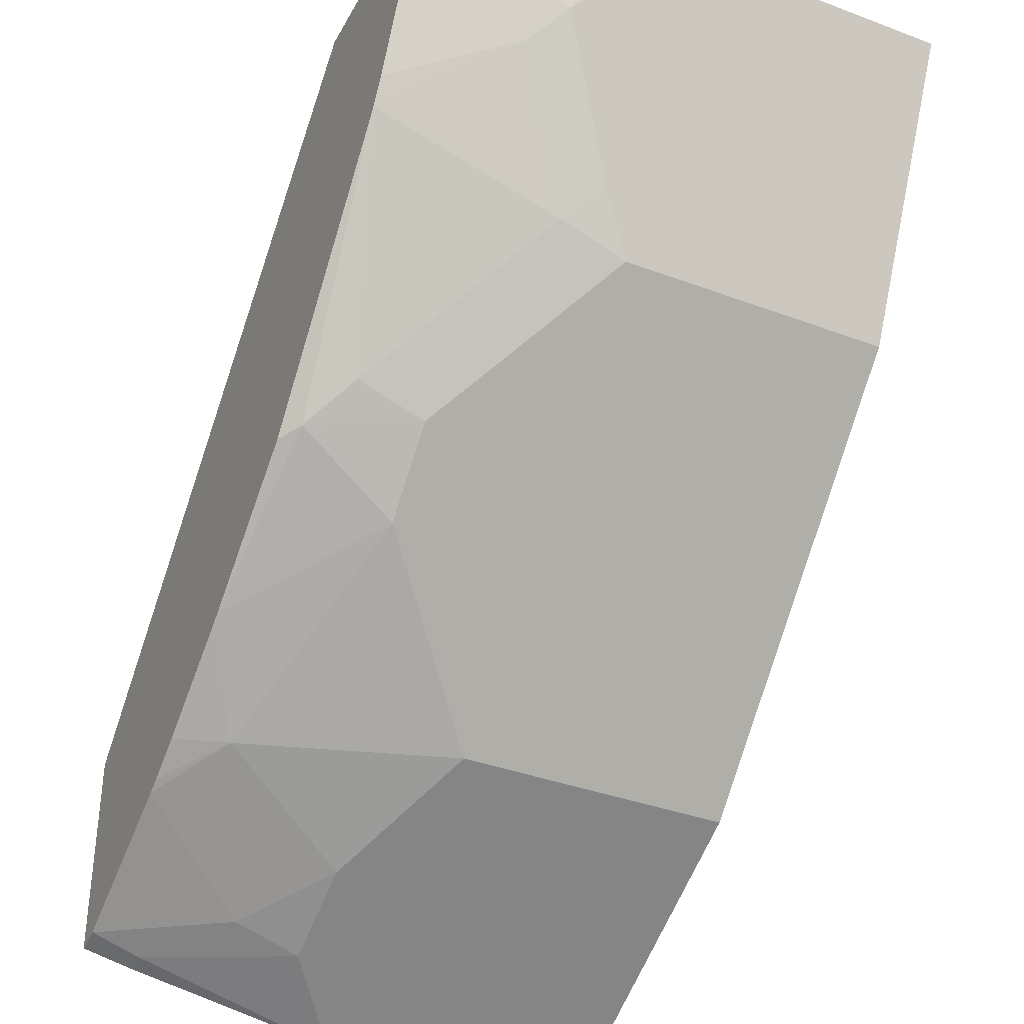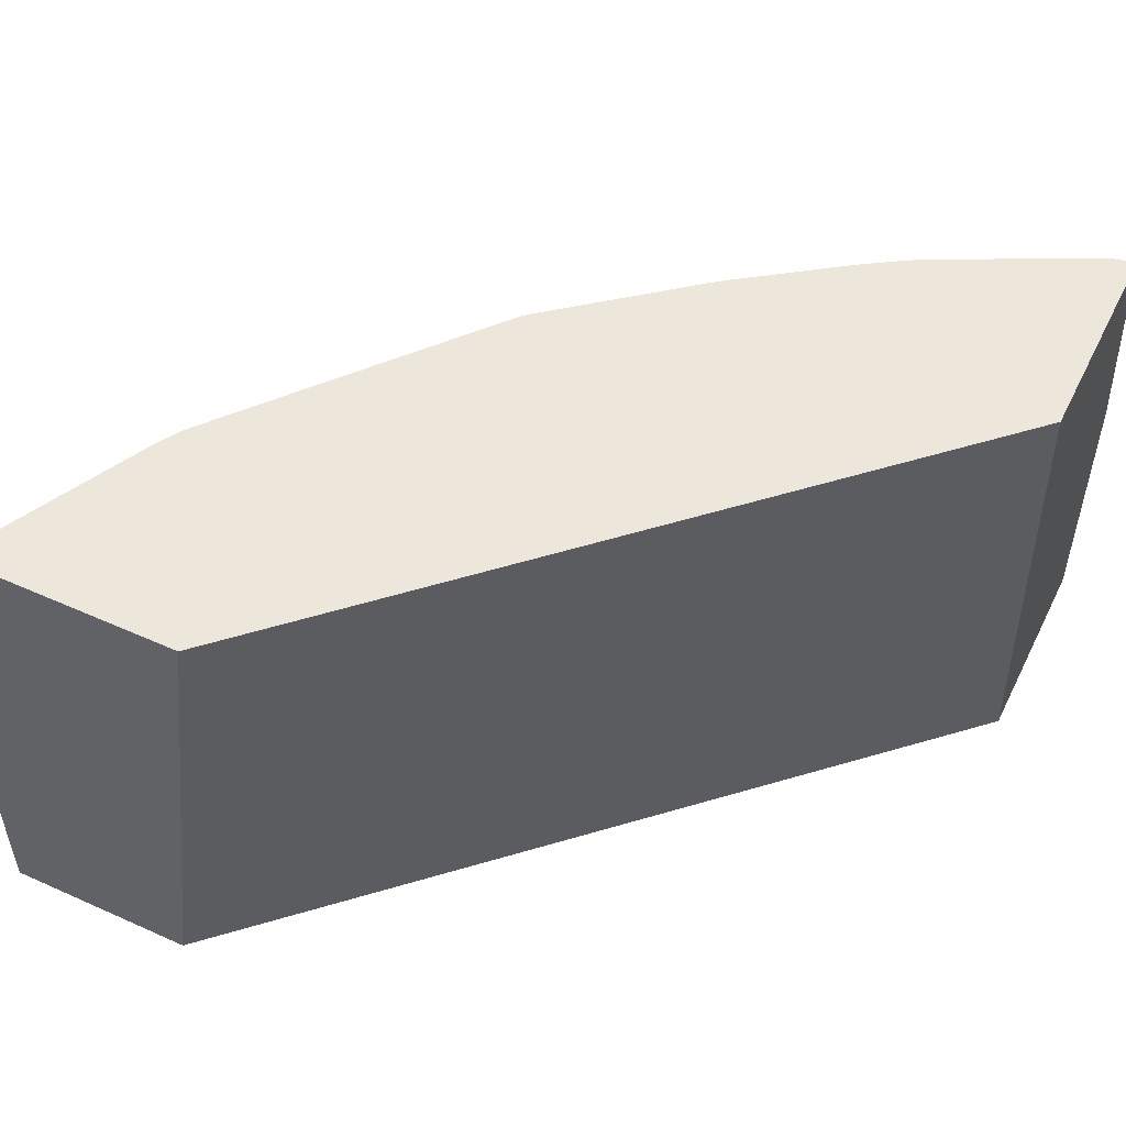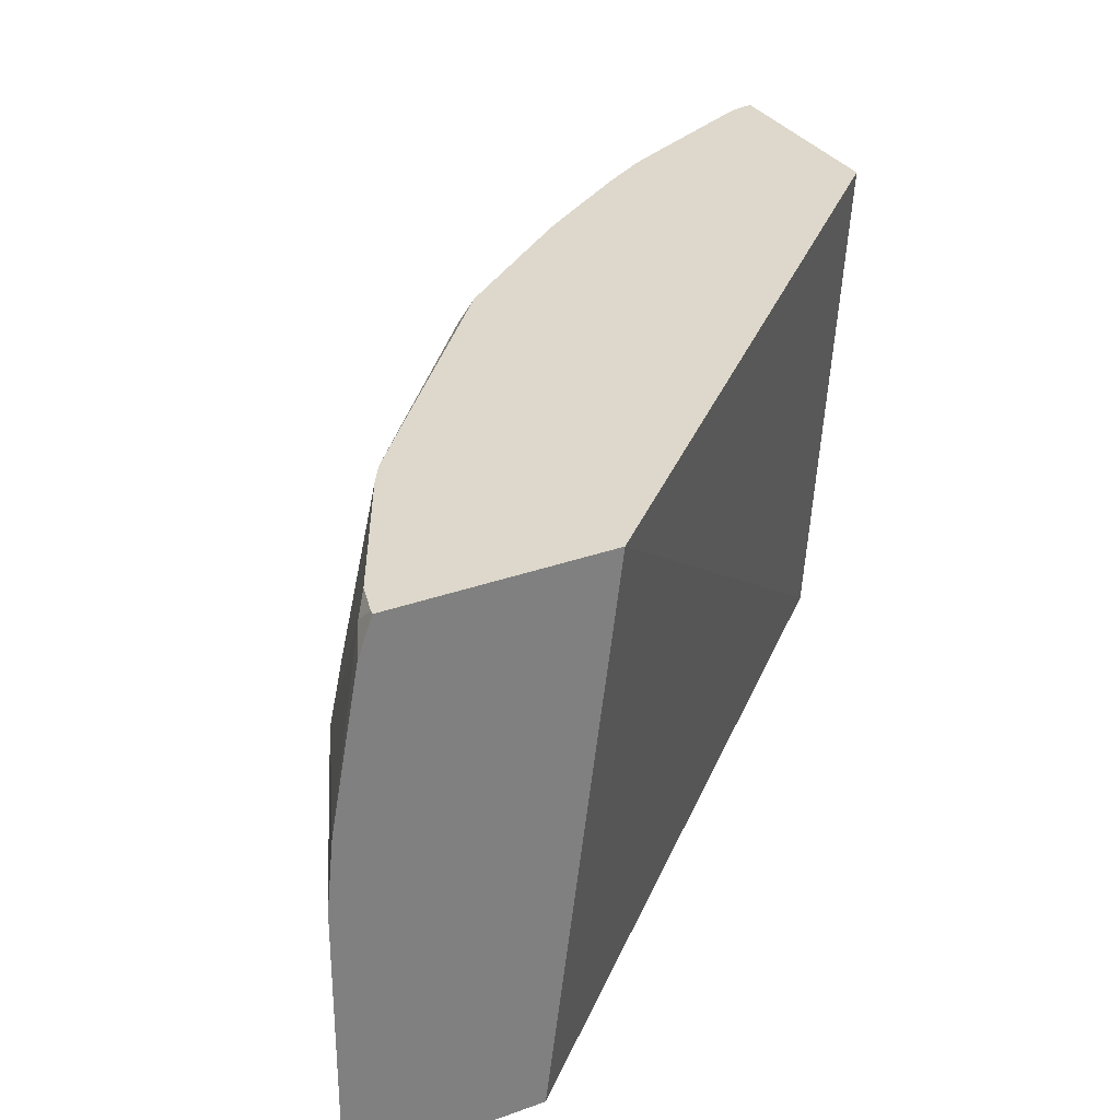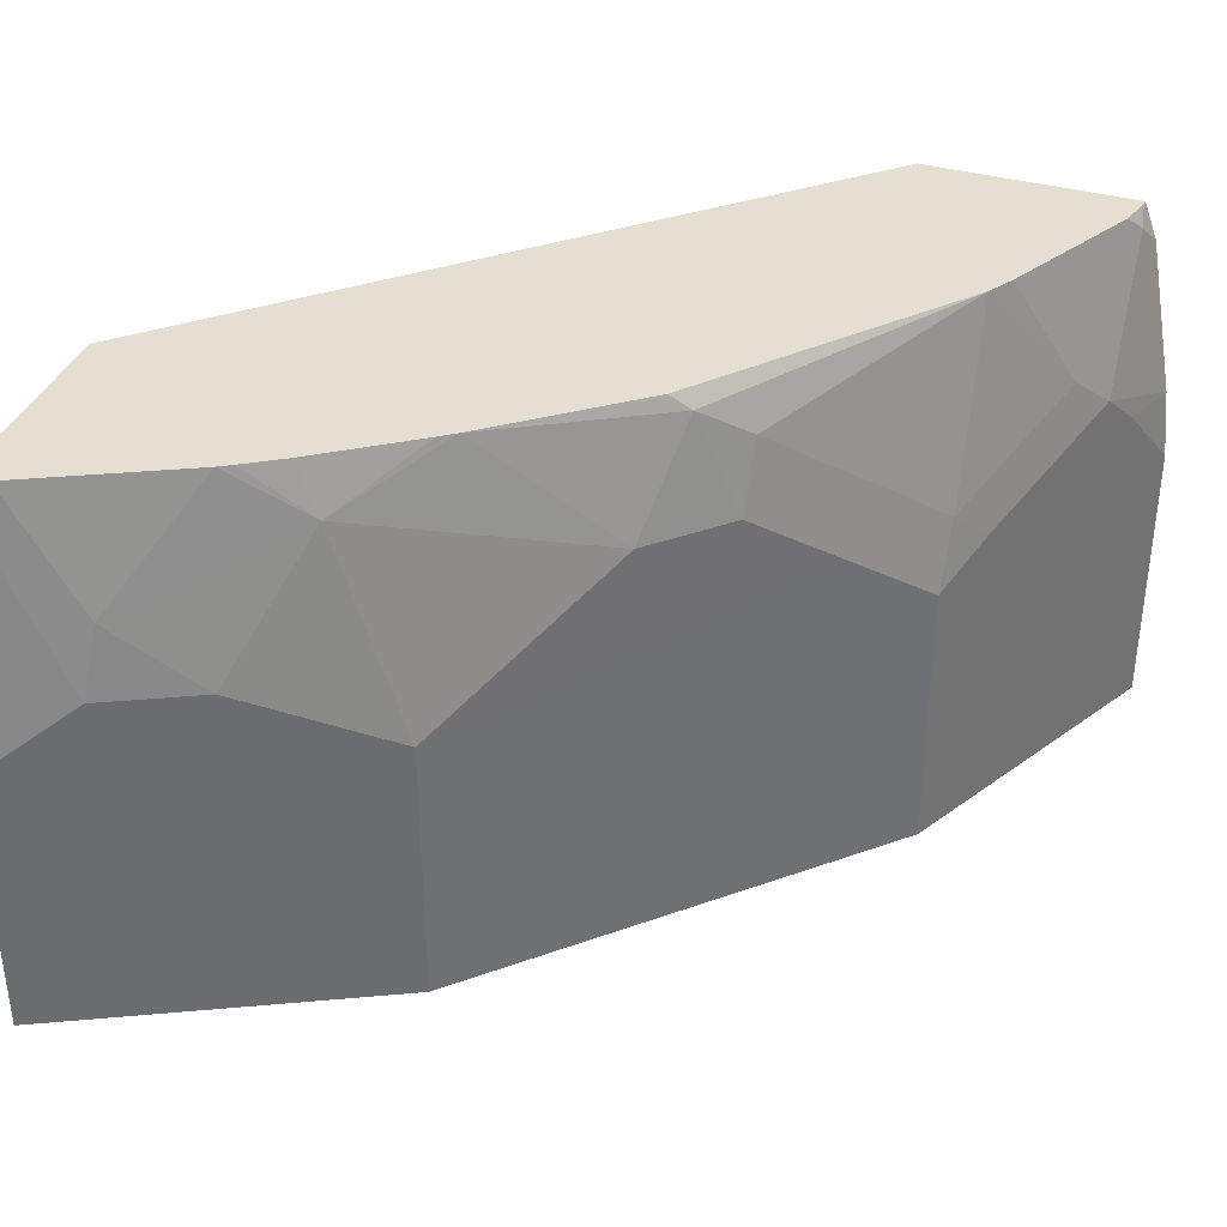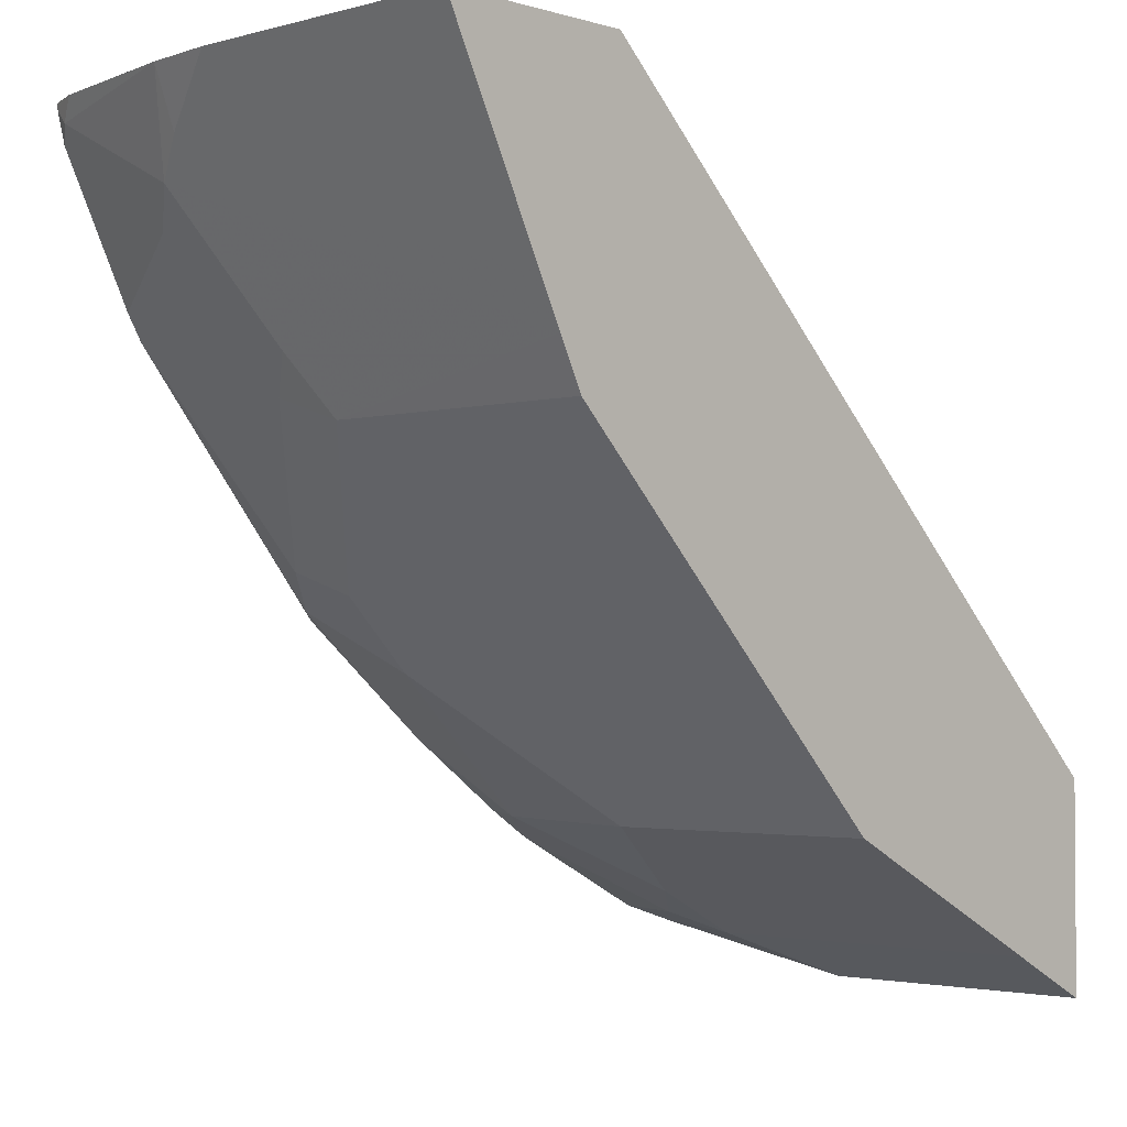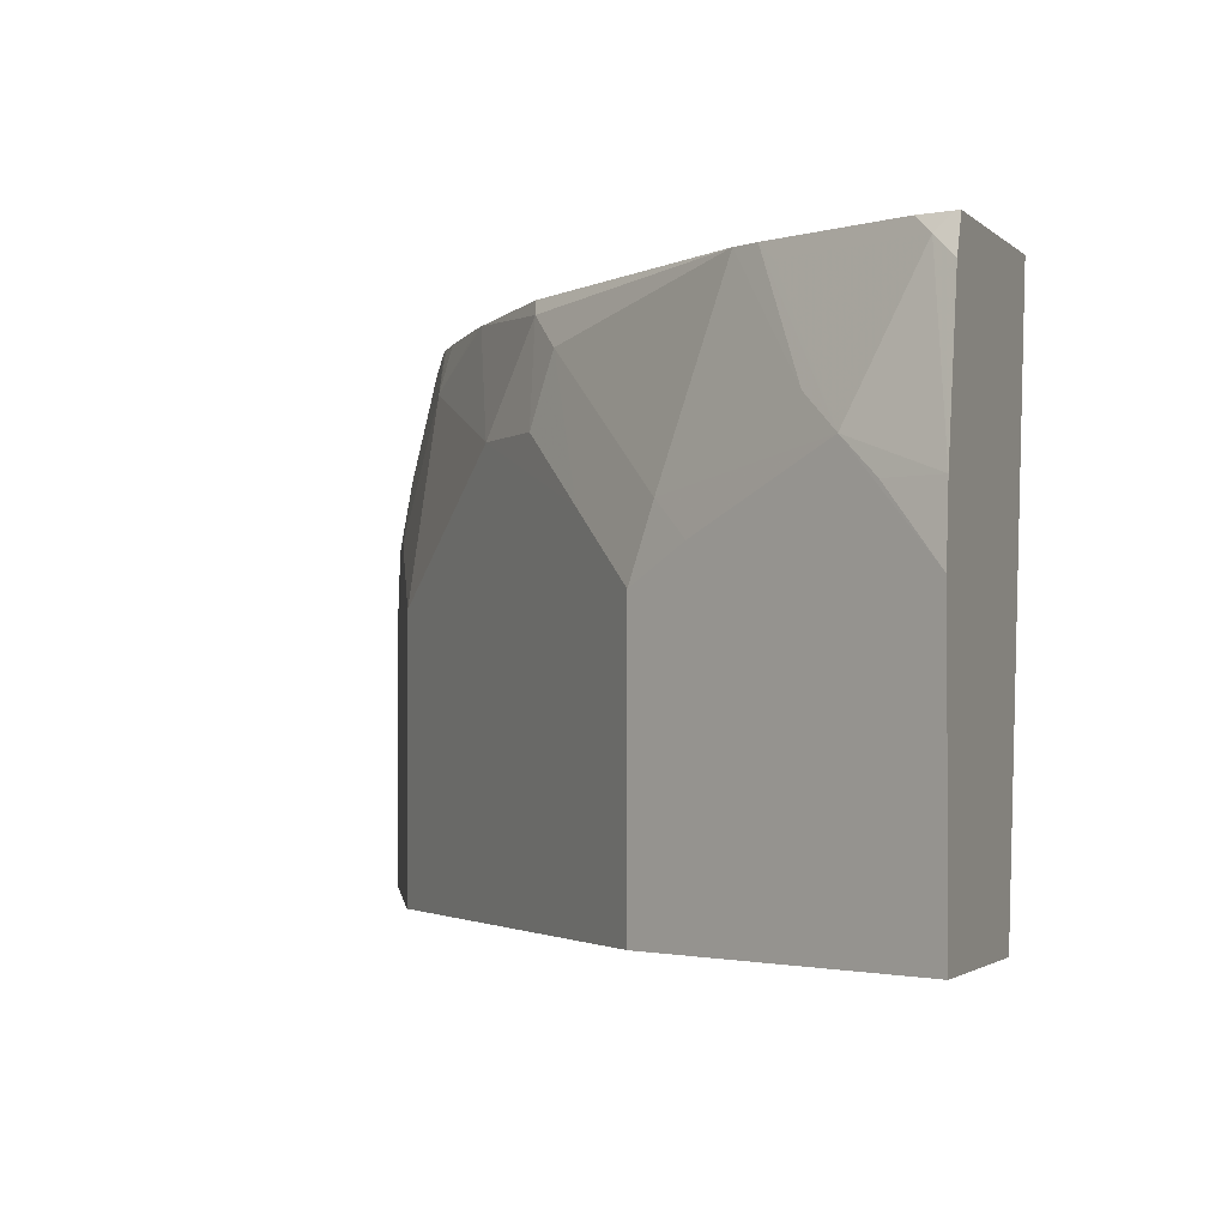
<metadata>
{"format":"obj","ext":"obj","renderer":"f3d","projection":"perspective","resolution":1024,"background":"white","views":[{"elev":-37.1,"azim":-115.8,"up":"+Z"},{"elev":52.7,"azim":25.8,"up":"+Y"},{"elev":31.3,"azim":-27.2,"up":"+Y"},{"elev":36.9,"azim":-160.0,"up":"+Y"},{"elev":-2.5,"azim":-46.4,"up":"+Z"},{"elev":-2.0,"azim":-69.3,"up":"+Y"}]}
</metadata>
<code>
v -0.2743 -0.213 -0.6969
v -0.2743 -0.3545 -0.6969
v -0.2958 -0.213 -0.6862
v -0.3195 -0.1775 -0.6743
v -0.2839 -0.1065 -0.6743
v -0.2743 -0.1065 -0.6765
v -0.2743 -0.3545 -0.5936
v -0.2958 -0.3545 -0.6862
v -0.3239 -0.142 -0.6654
v -0.2872 -0.08064 -0.6678
v -0.3195 -0.3545 -0.6743
v -0.3904 -0.213 -0.6388
v -0.3668 -0.1775 -0.6507
v -0.2769 -0.08064 -0.6702
v -0.2743 -0.0968 -0.6743
v -0.2743 -0.08064 -0.5643
v -0.5572 -0.08064 -0.2913
v -0.5927 -0.3545 -0.2913
v -0.3646 -0.08064 -0.6291
v -0.2936 -0.08064 -0.6646
v -0.4022 -0.1065 -0.6152
v -0.3904 -0.3545 -0.6388
v -0.4377 -0.213 -0.6152
v -0.2743 -0.08064 -0.6707
v -0.6637 -0.08064 -0.2913
v -0.6884 -0.3545 -0.2913
v -0.3714 -0.08064 -0.6251
v -0.4454 -0.08064 -0.574
v -0.4377 -0.08064 -0.5797
v -0.3904 -0.08064 -0.613
v -0.5087 -0.142 -0.5442
v -0.4377 -0.3545 -0.6152
v -0.5797 -0.1775 -0.4732
v -0.6634 -0.08064 -0.2936
v -0.6706 -0.09914 -0.2913
v -0.6884 -0.213 -0.2913
v -0.6387 -0.3545 -0.3907
v -0.5235 -0.08874 -0.5146
v -0.5134 -0.08064 -0.5186
v -0.5442 -0.142 -0.5087
v -0.5797 -0.3545 -0.4732
v -0.5457 -0.1065 -0.4969
v -0.6151 -0.213 -0.4378
v -0.6166 -0.1775 -0.4259
v -0.6655 -0.08874 -0.3017
v -0.6594 -0.08064 -0.3098
v -0.6849 -0.1775 -0.2913
v -0.6743 -0.1775 -0.3194
v -0.6655 -0.1597 -0.3372
v -0.6269 -0.3545 -0.4144
v -0.6162 -0.08064 -0.3936
v -0.6151 -0.3545 -0.4378
v -0.6299 -0.1952 -0.4082
v -0.6521 -0.142 -0.3549
v -0.6299 -0.08874 -0.3727
v -0.6239 -0.08064 -0.3808
f 33 42 40
f 31 40 38
f 31 33 40
f 28 38 39
f 28 31 38
f 33 41 52
f 26 36 37
f 25 34 35
f 23 33 31
f 23 41 33
f 23 32 41
f 19 21 27
f 21 23 31
f 21 30 27
f 21 29 30
f 21 28 29
f 17 26 18
f 17 36 26
f 17 47 36
f 17 35 47
f 17 25 35
f 33 52 43
f 14 24 15
f 21 31 28
f 33 43 44
f 44 53 49
f 34 45 35
f 13 23 21
f 51 54 56
f 49 53 50
f 49 56 54
f 49 55 56
f 47 49 48
f 45 49 47
f 45 55 49
f 45 56 55
f 45 46 56
f 44 54 51
f 33 44 42
f 44 49 54
f 43 50 53
f 43 52 50
f 42 44 51
f 38 51 39
f 38 42 51
f 38 40 42
f 36 49 37
f 36 48 49
f 36 47 48
f 35 45 47
f 34 46 45
f 43 53 44
f 12 32 23
f 37 49 50
f 10 24 14
f 4 10 5
f 4 9 10
f 3 11 4
f 3 8 11
f 2 11 8
f 2 22 11
f 2 32 22
f 2 41 32
f 2 52 41
f 2 50 52
f 2 37 50
f 4 11 22
f 2 26 37
f 2 7 18
f 1 7 2
f 1 16 7
f 1 24 16
f 1 15 24
f 12 22 32
f 1 5 6
f 1 4 5
f 1 3 4
f 1 8 3
f 1 2 8
f 2 18 26
f 4 22 12
f 1 6 15
f 4 23 13
f 4 12 23
f 10 16 24
f 10 17 16
f 10 34 25
f 10 46 34
f 10 56 46
f 10 51 56
f 10 39 51
f 10 28 39
f 10 29 28
f 10 30 29
f 10 27 30
f 10 25 17
f 10 20 19
f 10 19 27
f 5 10 14
f 5 15 6
f 7 16 17
f 5 14 15
f 9 19 20
f 9 20 10
f 9 13 21
f 9 21 19
f 7 17 18
f 4 13 9

</code>
